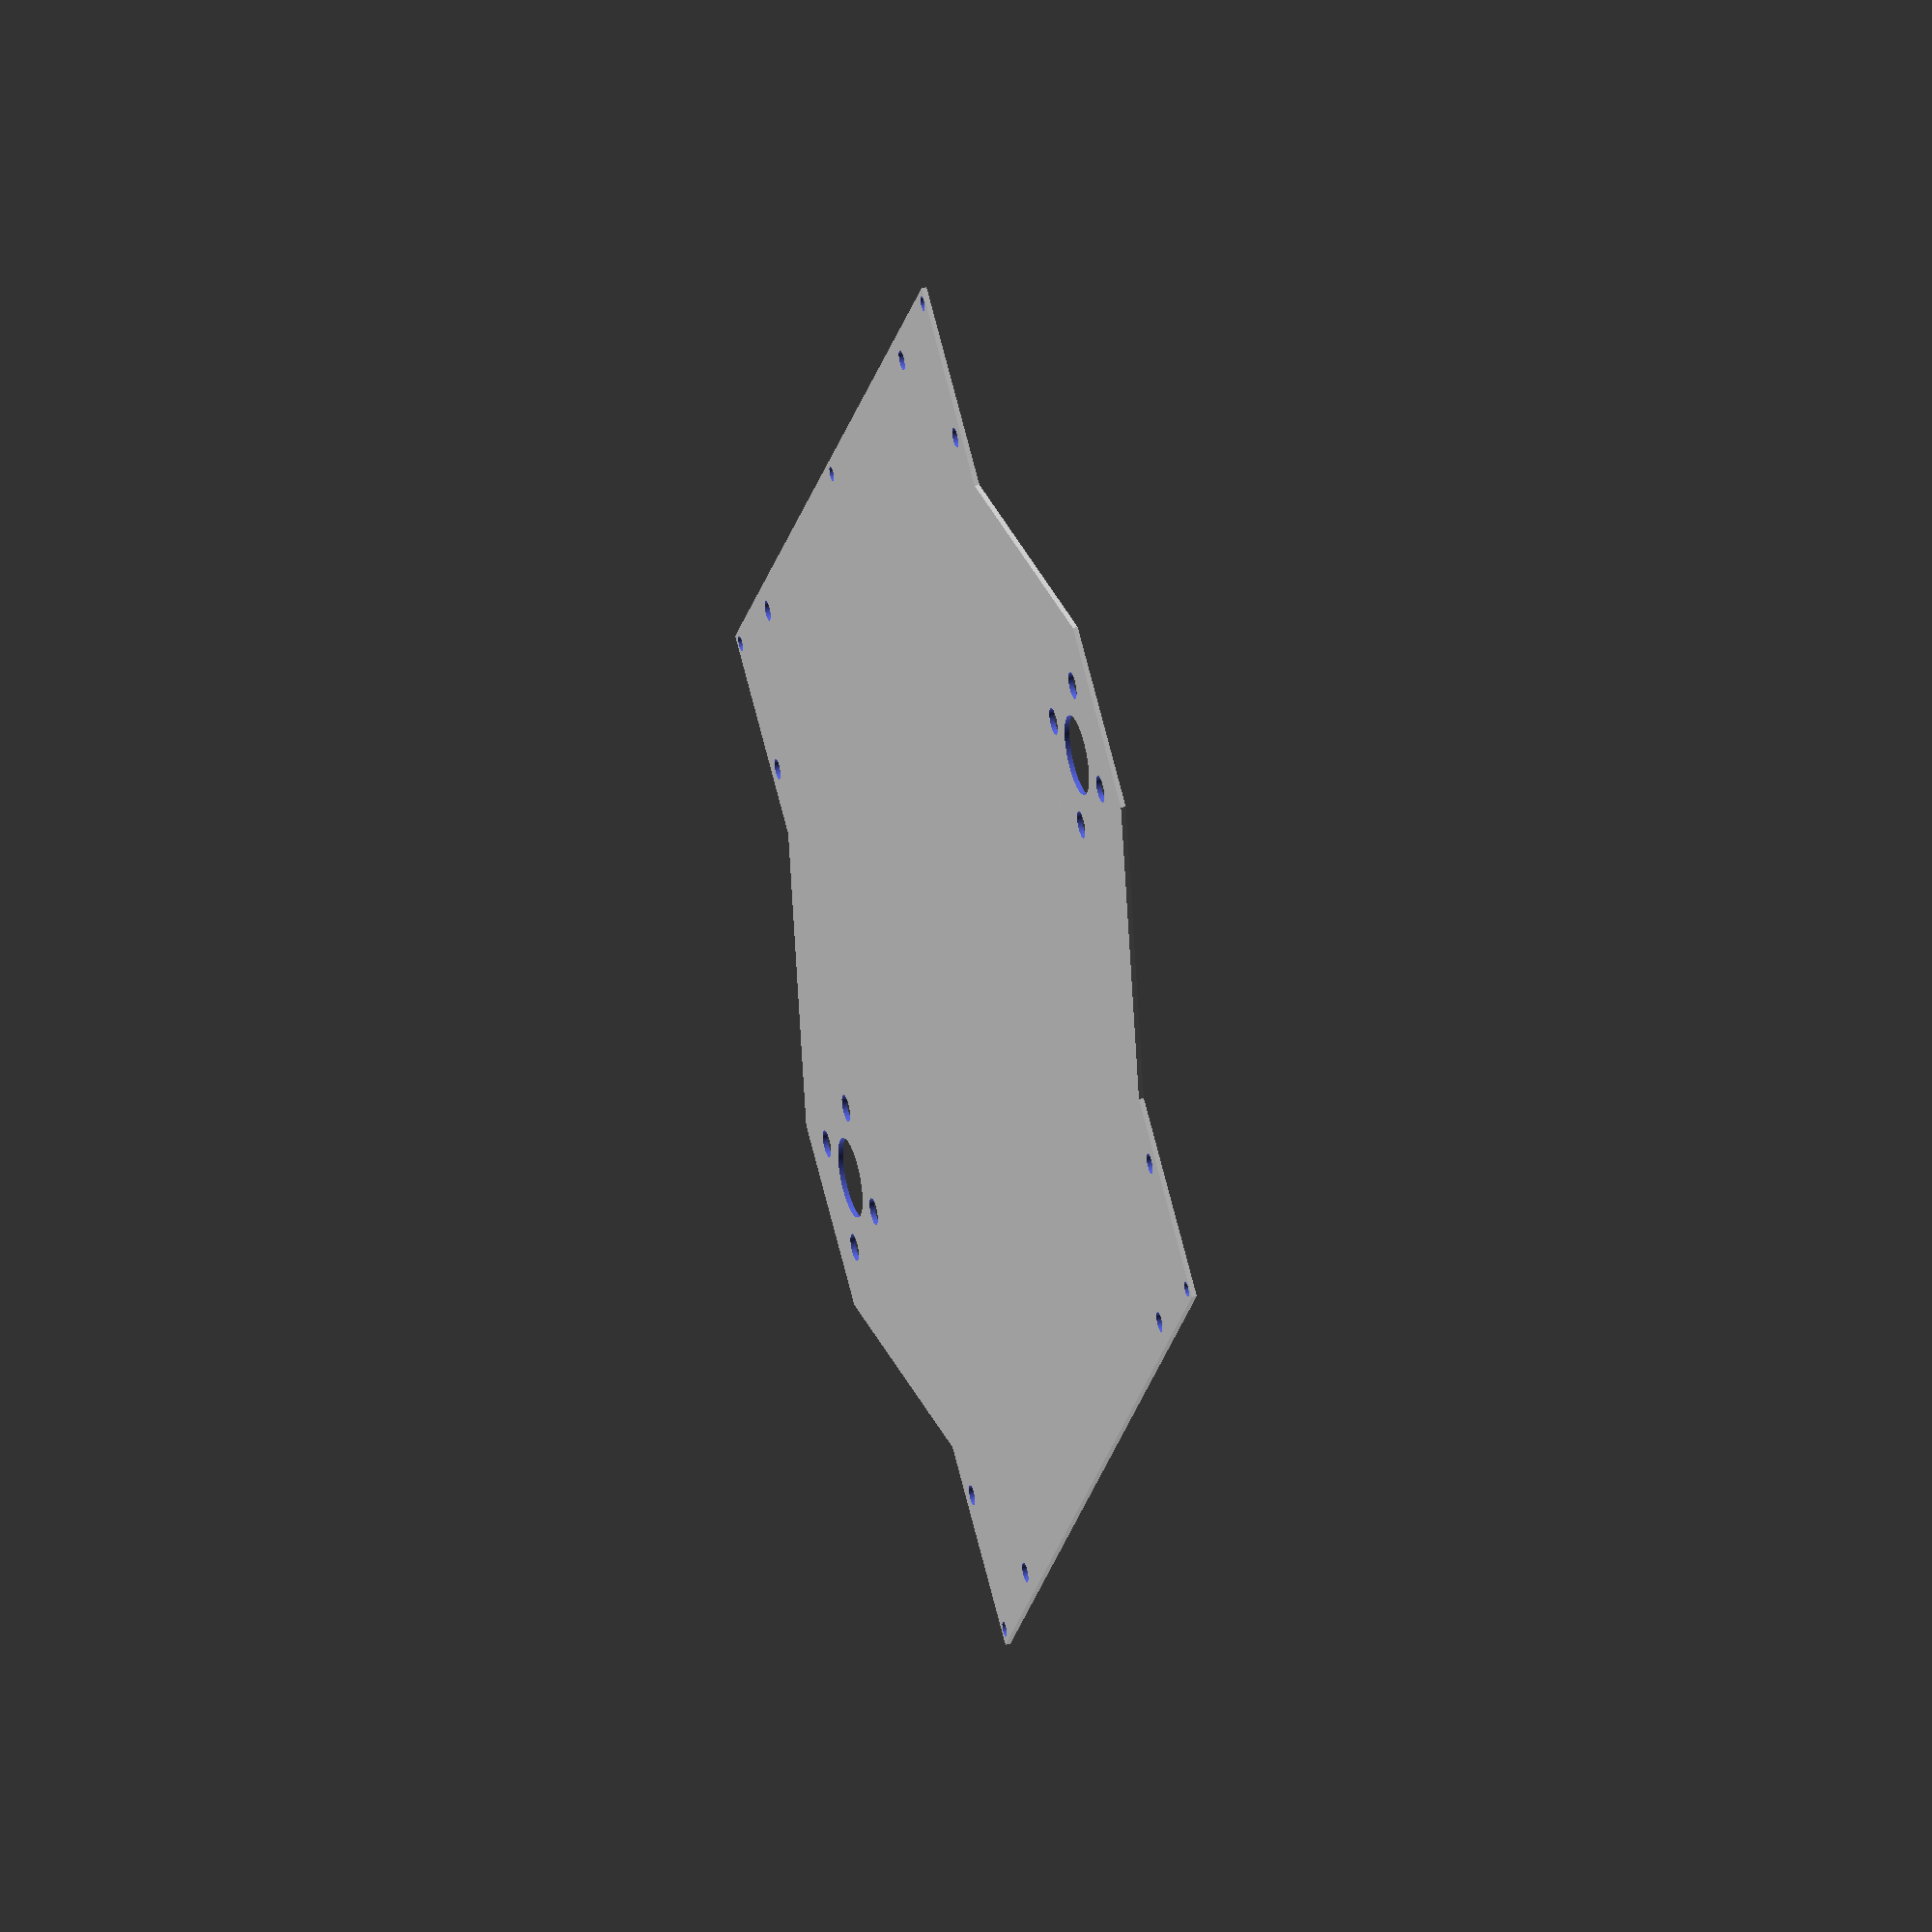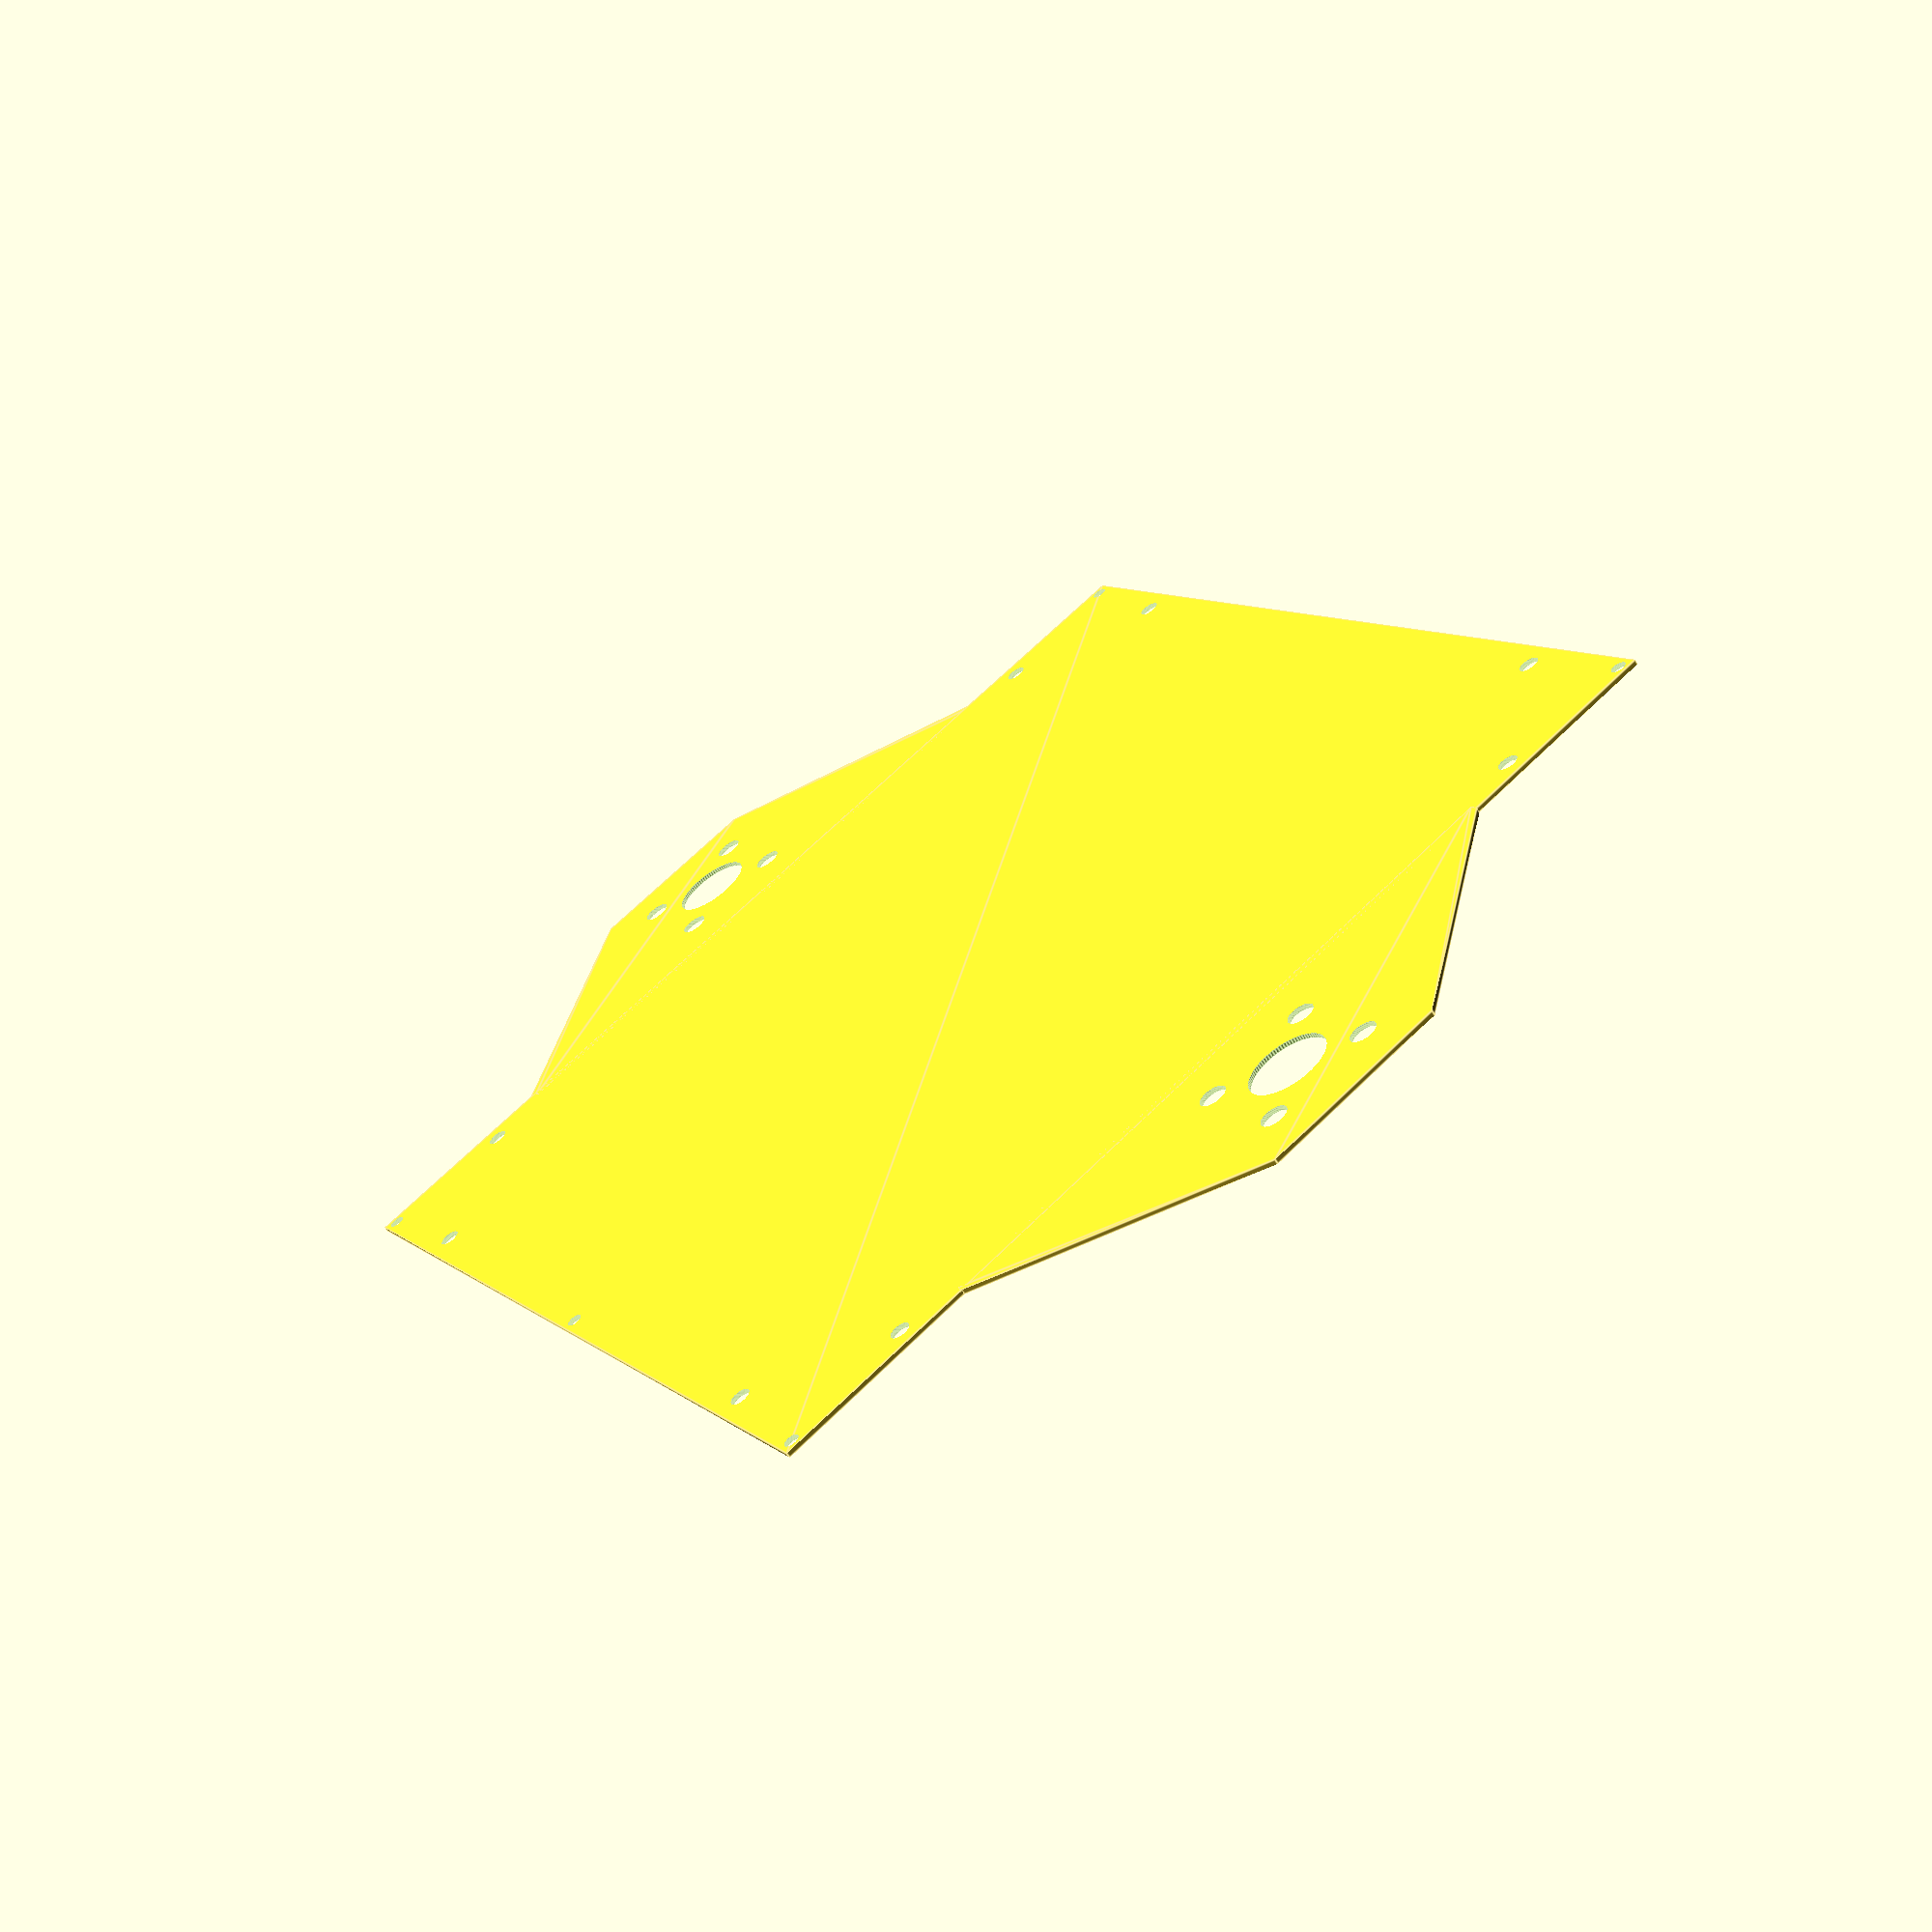
<openscad>
// Ideal bed

Bed();

module Bed()
{
    vec = [214, -214];
    alter = [1, -1];
    difference()
    {
        union()
        {
            square([214, 214], center = true);
            for (i = alter)
                hull()
                {
                    translate([i*214/2+i*46/2, 0])
                        square([46, 2*46*(2*cos(45)-1)], center = true);
                    translate([i*214/2-i*1, 0])
                        square([2, 2*46*2*cos(45)], center = true);
                }
        }
        for (i = vec)
            for (j = vec)
                translate([(i / abs(i) * (abs(i)-5))/2, (j / abs(j) * (abs(j)-5))/2])
                    circle(r = 1.5, $fn = 90);
        for (i = vec)
            for (j = vec)
                translate([(i / abs(i) * (abs(i)-60))/2, (j / abs(j) * (abs(j)-10))/2])
                    circle(r = 2, $fn = 90);
        for (i = vec)
            for (j = vec)
                translate([(i / abs(i) * (abs(i)-10))/2, (j / abs(j) * (abs(j)-60))/2])
                    circle(r = 2, $fn = 90);
        translate([0, 209/2])
            circle(r = 1.5, $fn = 90);
        for (i = vec)
            translate([i/abs(i)*(abs(i)/2+46/2), 0])
                circle(r = 8, $fn = 90);
        for (k = vec)
            for (i = alter)
                for (j = alter)
                    translate([k/abs(k)*(abs(k)/2+46/2)+31/2*i*cos(45), 31/2*j*sin(45)])
                        circle(r = 5.4/2, $fn = 90);
    }
}
</openscad>
<views>
elev=142.3 azim=124.6 roll=107.6 proj=o view=solid
elev=63.2 azim=239.0 roll=33.4 proj=p view=edges
</views>
